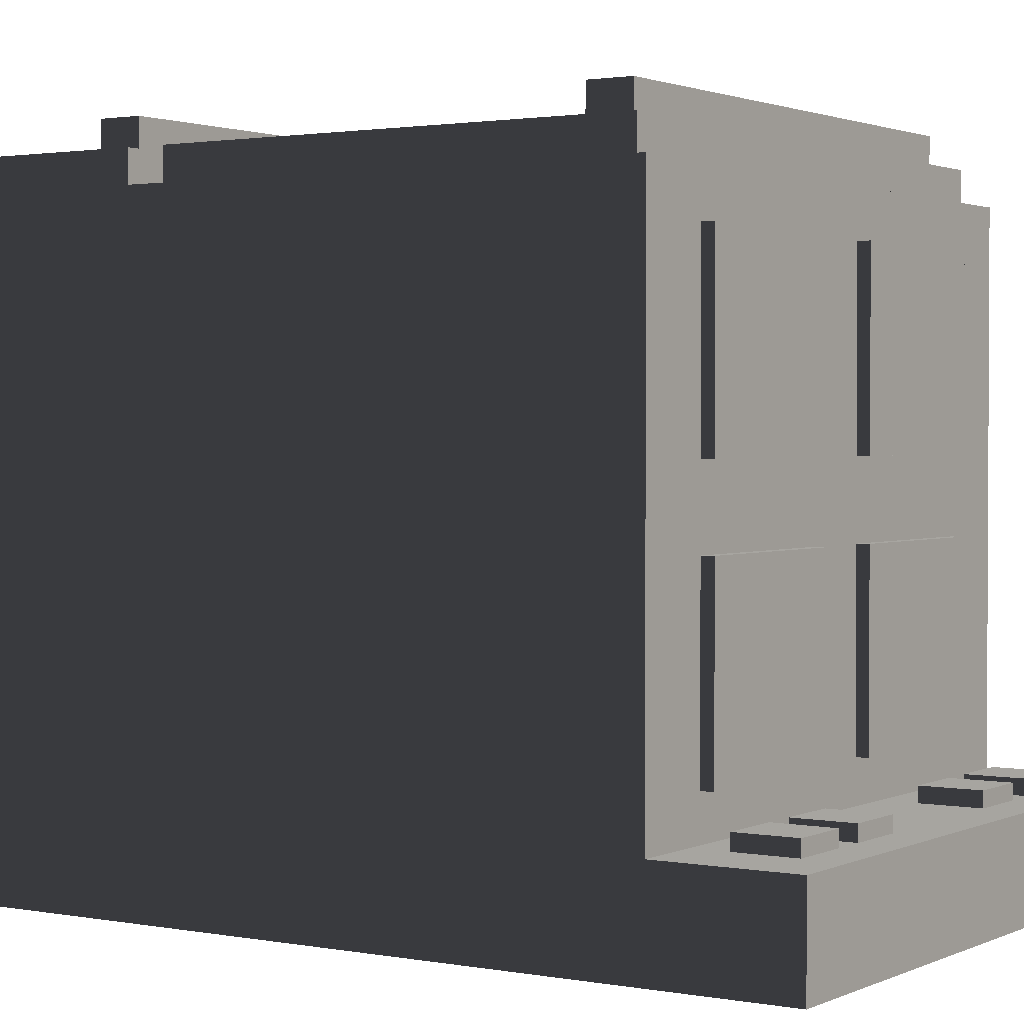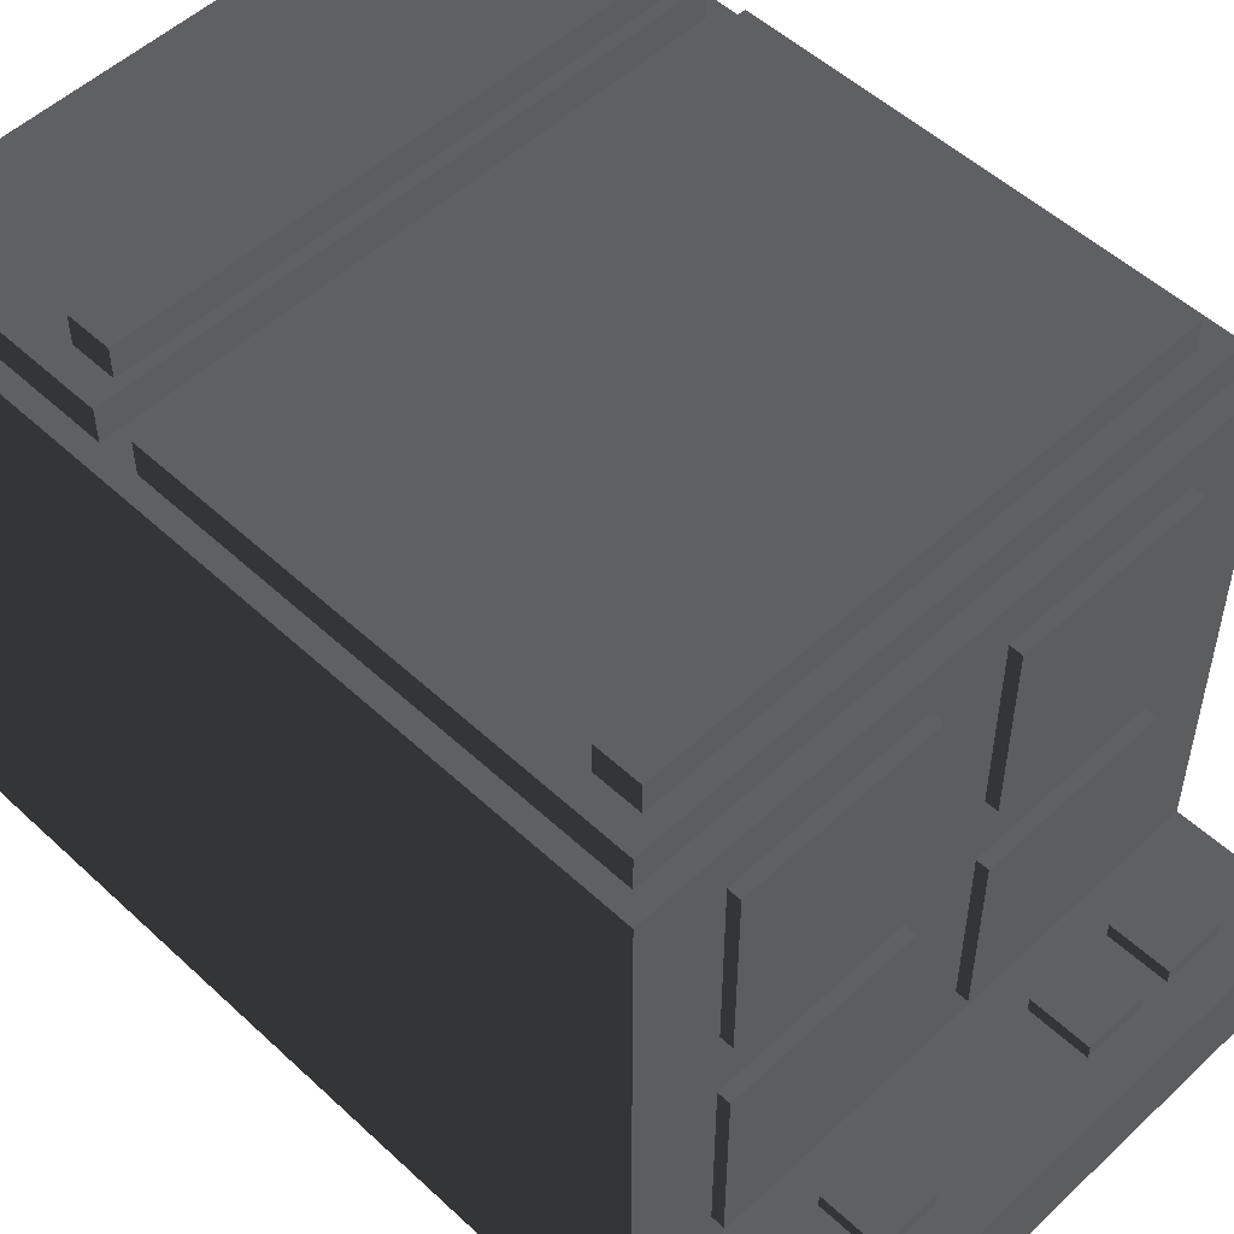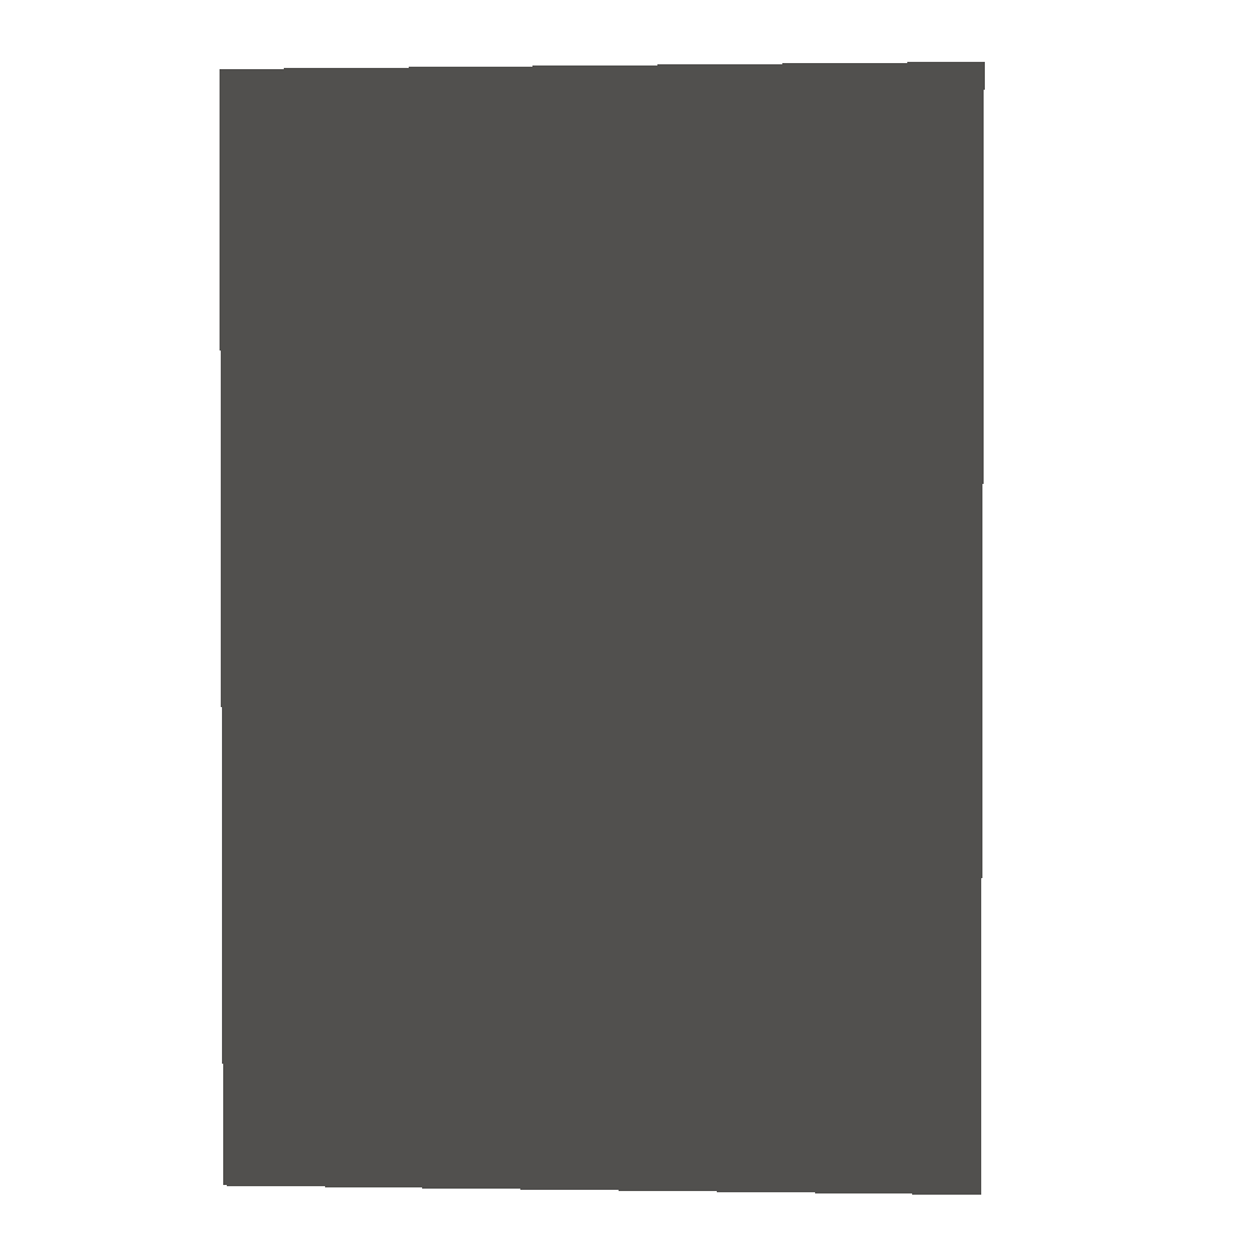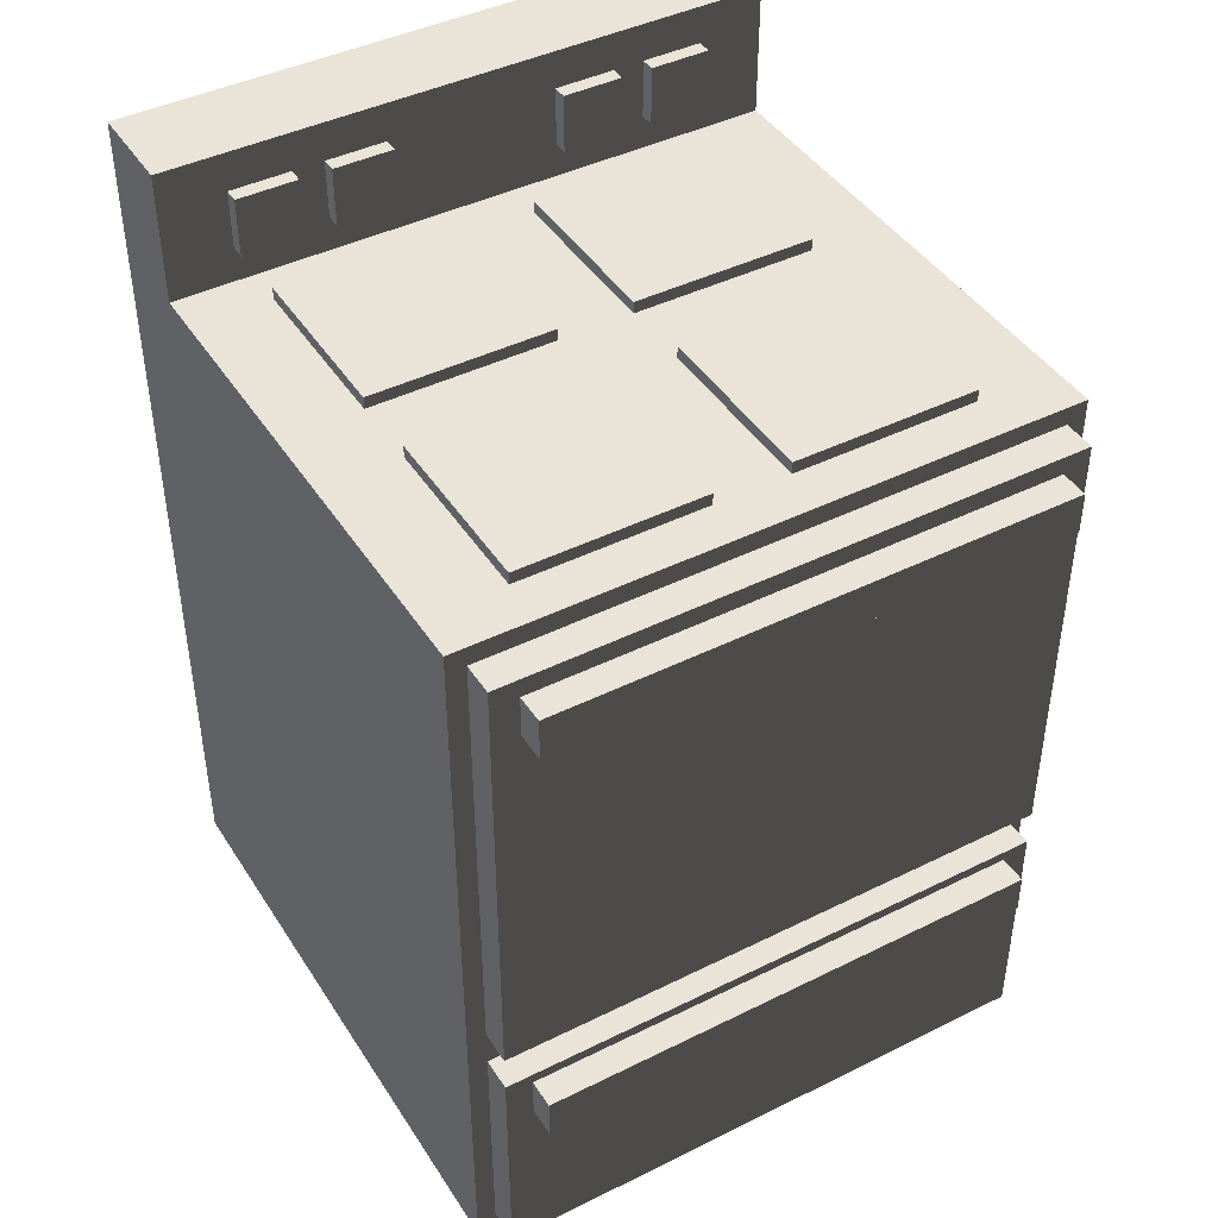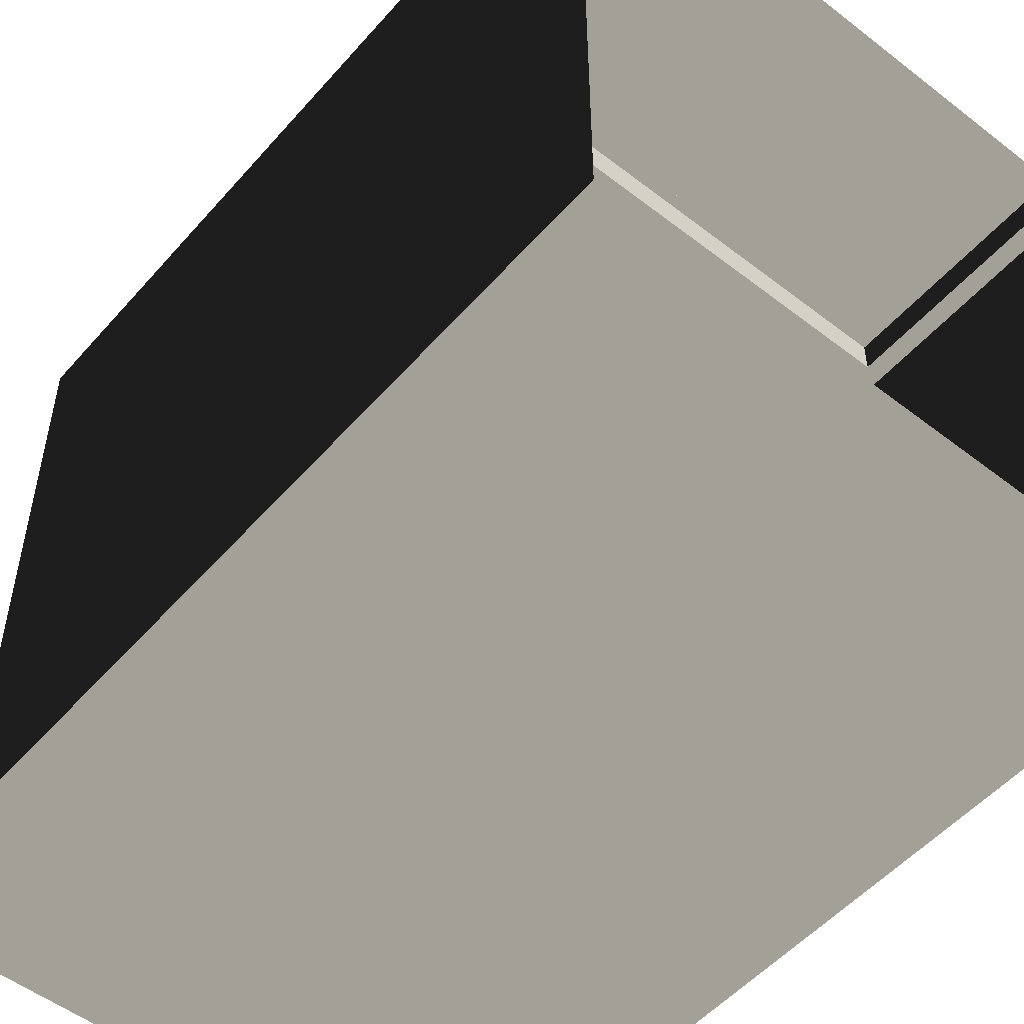
<metadata>
{"format":"obj","ext":"obj","renderer":"f3d","projection":"perspective","resolution":1024,"background":"white","views":[{"elev":1.7,"azim":123.4,"up":"+Z"},{"elev":52.6,"azim":134.9,"up":"+Z"},{"elev":1.3,"azim":-177.0,"up":"+Y"},{"elev":43.2,"azim":-30.4,"up":"+Y"},{"elev":-52.3,"azim":-39.9,"up":"+Z"}]}
</metadata>
<code>
v -0.4238 0.402 0.5512
v 0.4248 0.402 0.5512
v 0.4248 0.3328 0.5512
v -0.4238 0.3328 0.5512
v -0.4238 0.402 0.5033
v -0.4238 0.402 0.5512
v -0.4238 0.3328 0.5512
v -0.4238 0.3328 0.5033
v -0.4238 0.3328 0.5033
v -0.4238 0.3328 0.5512
v 0.4248 0.3328 0.5512
v 0.4248 0.3328 0.5033
v 0.4248 0.3328 0.5033
v 0.4248 0.3328 0.5512
v 0.4248 0.402 0.5512
v 0.4248 0.402 0.5033
v 0.4248 0.402 0.5033
v 0.4248 0.402 0.5512
v -0.4238 0.402 0.5512
v -0.4238 0.402 0.5033
v -0.4238 1.196 0.5512
v 0.4248 1.196 0.5512
v 0.4248 1.126 0.5512
v -0.4238 1.126 0.5512
v -0.4238 1.196 0.5033
v -0.4238 1.196 0.5512
v -0.4238 1.126 0.5512
v -0.4238 1.126 0.5033
v -0.4238 1.126 0.5033
v -0.4238 1.126 0.5512
v 0.4248 1.126 0.5512
v 0.4248 1.126 0.5033
v 0.4248 1.126 0.5033
v 0.4248 1.126 0.5512
v 0.4248 1.196 0.5512
v 0.4248 1.196 0.5033
v 0.4248 1.196 0.5033
v 0.4248 1.196 0.5512
v -0.4238 1.196 0.5512
v -0.4238 1.196 0.5033
v -0.5 0 -0.5512
v -0.5 0.4514 -0.5512
v -0.5 0.4514 0.4488
v -0.5 0 0.4488
v -0.5 1.258 0.4488
v -0.5 1.258 -0.3951
v -0.5 1.475 -0.5512
v -0.5 1.475 -0.3951
v 0.5 0.4514 -0.5512
v 0.5 0 -0.5512
v 0.5 0 0.4488
v 0.5 0.4514 0.4488
v 0.5 1.258 -0.3951
v 0.5 1.258 0.4488
v 0.5 1.475 -0.5512
v 0.5 1.475 -0.3951
v 0.4685 0.03148 0.5033
v -0.4685 0.03148 0.5033
v -0.4685 0.4199 0.5033
v 0.4685 0.4199 0.5033
v -0.5 0 0.4488
v -0.4685 0.03148 0.4488
v 0.4685 0.03148 0.4488
v 0.5 0 0.4488
v 0.4685 0.4199 0.4488
v 0.5 0.4514 0.4488
v -0.5 0.4514 0.4488
v -0.4685 0.4199 0.4488
v -0.4685 0.4829 0.4488
v 0.4685 0.4829 0.4488
v 0.4685 1.226 0.4488
v 0.5 1.258 0.4488
v -0.5 1.258 0.4488
v -0.4685 1.226 0.4488
v 0.4685 0.03148 0.4488
v -0.4685 0.03148 0.4488
v -0.4685 0.03148 0.5033
v 0.4685 0.03148 0.5033
v 0.4685 0.03148 0.4488
v 0.4685 0.03148 0.5033
v 0.4685 0.4199 0.5033
v 0.4685 0.4199 0.4488
v 0.4685 0.4199 0.5033
v -0.4685 0.4199 0.5033
v -0.4685 0.4199 0.4488
v 0.4685 0.4199 0.4488
v -0.4685 0.4199 0.4488
v -0.4685 0.4199 0.5033
v -0.4685 0.03148 0.5033
v -0.4685 0.03148 0.4488
v -0.5 0.4514 -0.5512
v -0.5 0 -0.5512
v 0.5 0.4514 -0.5512
v 0.5 0 -0.5512
v -0.4554 0.4971 -0.5512
v 0.4554 0.4971 -0.5512
v 0.5 1.475 -0.5512
v 0.4554 1.429 -0.5512
v -0.4554 1.429 -0.5512
v -0.5 1.475 -0.5512
v 0.5 1.475 -0.3951
v -0.5 1.475 -0.3951
v -0.5 1.475 -0.5512
v 0.5 1.475 -0.5512
v 0.3565 0.6838 0.5033
v -0.3565 0.6838 0.5033
v -0.3565 1.065 0.5033
v 0.3565 1.065 0.5033
v 0.4554 1.429 -0.5512
v -0.4554 1.429 -0.5512
v -0.4554 0.4971 -0.5512
v 0.4554 0.4971 -0.5512
v 0.4685 0.4829 0.4488
v -0.4685 0.4829 0.4488
v -0.4685 0.4829 0.5033
v 0.4685 0.4829 0.5033
v 0.4685 0.4829 0.4488
v 0.4685 0.4829 0.5033
v 0.4685 1.226 0.5033
v 0.4685 1.226 0.4488
v 0.4685 1.226 0.5033
v -0.4685 1.226 0.5033
v -0.4685 1.226 0.4488
v 0.4685 1.226 0.4488
v -0.4685 1.226 0.4488
v -0.4685 1.226 0.5033
v -0.4685 0.4829 0.5033
v -0.4685 0.4829 0.4488
v -0.4685 1.226 0.5033
v -0.3565 1.065 0.5033
v -0.3565 0.6838 0.5033
v -0.4685 0.4829 0.5033
v 0.4685 0.4829 0.5033
v 0.3565 0.6838 0.5033
v 0.3565 1.065 0.5033
v 0.4685 1.226 0.5033
v 0.5 1.258 0.4488
v -0.5 1.258 0.4488
v -0.5 1.258 -0.3951
v 0.5 1.258 -0.3951
v 0.0987 1.38 -0.3951
v -0.0987 1.38 -0.3951
v -0.0987 1.44 -0.3951
v 0.0987 1.44 -0.3951
v 0.5 1.258 -0.3951
v -0.5 1.258 -0.3951
v -0.0987 1.38 -0.3951
v 0.0987 1.38 -0.3951
v 0.0987 1.44 -0.3951
v 0.5 1.475 -0.3951
v -0.5 1.475 -0.3951
v -0.0987 1.44 -0.3951
v -0.3669 1.278 -0.03606
v -0.3669 1.278 -0.3274
v -0.06187 1.278 -0.3274
v -0.06187 1.278 -0.03606
v -0.06187 1.278 0.3748
v -0.3669 1.278 0.3748
v -0.3669 1.278 0.08337
v -0.06187 1.278 0.08337
v 0.3669 1.278 0.08337
v 0.3669 1.278 0.3748
v 0.06187 1.278 0.3748
v 0.06187 1.278 0.08337
v 0.3669 1.278 -0.3274
v 0.3669 1.278 -0.03606
v 0.06187 1.278 -0.03606
v 0.06187 1.278 -0.3274
v -0.06187 1.278 0.3748
v -0.06187 1.258 0.3748
v -0.3669 1.258 0.3748
v -0.3669 1.278 0.3748
v -0.3669 1.278 -0.03606
v -0.3669 1.258 -0.03606
v -0.3669 1.258 -0.3274
v -0.3669 1.278 -0.3274
v 0.3669 1.278 -0.3274
v 0.3669 1.258 -0.3274
v 0.3669 1.258 -0.03606
v 0.3669 1.278 -0.03606
v -0.3669 1.278 -0.3274
v -0.3669 1.258 -0.3274
v -0.06187 1.258 -0.3274
v -0.06187 1.278 -0.3274
v -0.3669 1.278 0.3748
v -0.3669 1.258 0.3748
v -0.3669 1.258 0.08337
v -0.3669 1.278 0.08337
v 0.3669 1.278 0.08337
v 0.3669 1.258 0.08337
v 0.3669 1.258 0.3748
v 0.3669 1.278 0.3748
v -0.3669 1.278 0.08337
v -0.3669 1.258 0.08337
v -0.06187 1.258 0.08337
v -0.06187 1.278 0.08337
v -0.06187 1.278 -0.03606
v -0.06187 1.258 -0.03606
v -0.3669 1.258 -0.03606
v -0.3669 1.278 -0.03606
v 0.3669 1.278 0.3748
v 0.3669 1.258 0.3748
v 0.06187 1.258 0.3748
v 0.06187 1.278 0.3748
v 0.06187 1.278 0.08337
v 0.06187 1.258 0.08337
v 0.3669 1.258 0.08337
v 0.3669 1.278 0.08337
v 0.3669 1.278 -0.03606
v 0.3669 1.258 -0.03606
v 0.06187 1.258 -0.03606
v 0.06187 1.278 -0.03606
v 0.06187 1.278 -0.3274
v 0.06187 1.258 -0.3274
v 0.3669 1.258 -0.3274
v 0.3669 1.278 -0.3274
v 0.06187 1.278 0.3748
v 0.06187 1.258 0.3748
v 0.06187 1.258 0.08337
v 0.06187 1.278 0.08337
v 0.06187 1.278 -0.03606
v 0.06187 1.258 -0.03606
v 0.06187 1.258 -0.3274
v 0.06187 1.278 -0.3274
v -0.06187 1.278 0.08337
v -0.06187 1.258 0.08337
v -0.06187 1.258 0.3748
v -0.06187 1.278 0.3748
v -0.06187 1.278 -0.3274
v -0.06187 1.258 -0.3274
v -0.06187 1.258 -0.03606
v -0.06187 1.278 -0.03606
v 0.1986 1.379 -0.3706
v 0.1986 1.412 -0.3706
v 0.2403 1.412 -0.3706
v 0.2403 1.314 -0.3706
v 0.1397 1.314 -0.3706
v 0.1814 1.379 -0.3706
v 0.1814 1.412 -0.3706
v 0.1397 1.412 -0.3706
v 0.1397 1.412 -0.3977
v 0.1397 1.412 -0.3706
v 0.1397 1.314 -0.3706
v 0.1397 1.314 -0.3977
v 0.1397 1.314 -0.3977
v 0.1397 1.314 -0.3706
v 0.2403 1.314 -0.3706
v 0.2403 1.314 -0.3977
v 0.2403 1.314 -0.3706
v 0.2403 1.412 -0.3706
v 0.2403 1.412 -0.3977
v 0.2403 1.314 -0.3977
v 0.2403 1.412 -0.3977
v 0.2403 1.412 -0.3706
v 0.1986 1.412 -0.3706
v 0.1986 1.412 -0.3977
v 0.1986 1.412 -0.3706
v 0.1814 1.412 -0.3706
v 0.1814 1.412 -0.3977
v 0.1986 1.412 -0.3977
v 0.1814 1.412 -0.3706
v 0.1397 1.412 -0.3706
v 0.1397 1.412 -0.3977
v 0.1814 1.412 -0.3977
v 0.1814 1.379 -0.3706
v 0.1814 1.412 -0.3706
v 0.1986 1.412 -0.3706
v 0.1986 1.379 -0.3706
v 0.3508 1.379 -0.3706
v 0.3508 1.412 -0.3706
v 0.3924 1.412 -0.3706
v 0.3924 1.314 -0.3706
v 0.2919 1.314 -0.3706
v 0.3335 1.379 -0.3706
v 0.3335 1.412 -0.3706
v 0.2919 1.412 -0.3706
v 0.2919 1.412 -0.3977
v 0.2919 1.412 -0.3706
v 0.2919 1.314 -0.3706
v 0.2919 1.314 -0.3977
v 0.2919 1.314 -0.3977
v 0.2919 1.314 -0.3706
v 0.3924 1.314 -0.3706
v 0.3924 1.314 -0.3977
v 0.3924 1.314 -0.3706
v 0.3924 1.412 -0.3706
v 0.3924 1.412 -0.3977
v 0.3924 1.314 -0.3977
v 0.3924 1.412 -0.3977
v 0.3924 1.412 -0.3706
v 0.3508 1.412 -0.3706
v 0.3508 1.412 -0.3977
v 0.3508 1.412 -0.3706
v 0.3335 1.412 -0.3706
v 0.3335 1.412 -0.3977
v 0.3508 1.412 -0.3977
v 0.3335 1.412 -0.3706
v 0.2919 1.412 -0.3706
v 0.2919 1.412 -0.3977
v 0.3335 1.412 -0.3977
v 0.3335 1.379 -0.3706
v 0.3335 1.412 -0.3706
v 0.3508 1.412 -0.3706
v 0.3508 1.379 -0.3706
v -0.1814 1.379 -0.3706
v -0.1814 1.412 -0.3706
v -0.1397 1.412 -0.3706
v -0.1397 1.314 -0.3706
v -0.2403 1.314 -0.3706
v -0.1986 1.379 -0.3706
v -0.1986 1.412 -0.3706
v -0.2403 1.412 -0.3706
v -0.2403 1.412 -0.3977
v -0.2403 1.412 -0.3706
v -0.2403 1.314 -0.3706
v -0.2403 1.314 -0.3977
v -0.2403 1.314 -0.3977
v -0.2403 1.314 -0.3706
v -0.1397 1.314 -0.3706
v -0.1397 1.314 -0.3977
v -0.1397 1.314 -0.3706
v -0.1397 1.412 -0.3706
v -0.1397 1.412 -0.3977
v -0.1397 1.314 -0.3977
v -0.1397 1.412 -0.3977
v -0.1397 1.412 -0.3706
v -0.1814 1.412 -0.3706
v -0.1814 1.412 -0.3977
v -0.1814 1.412 -0.3706
v -0.1986 1.412 -0.3706
v -0.1986 1.412 -0.3977
v -0.1814 1.412 -0.3977
v -0.1986 1.412 -0.3706
v -0.2403 1.412 -0.3706
v -0.2403 1.412 -0.3977
v -0.1986 1.412 -0.3977
v -0.1986 1.379 -0.3706
v -0.1986 1.412 -0.3706
v -0.1814 1.412 -0.3706
v -0.1814 1.379 -0.3706
v -0.3335 1.379 -0.3706
v -0.3335 1.412 -0.3706
v -0.2919 1.412 -0.3706
v -0.2919 1.314 -0.3706
v -0.3924 1.314 -0.3706
v -0.3508 1.379 -0.3706
v -0.3508 1.412 -0.3706
v -0.3924 1.412 -0.3706
v -0.3924 1.412 -0.3977
v -0.3924 1.412 -0.3706
v -0.3924 1.314 -0.3706
v -0.3924 1.314 -0.3977
v -0.3924 1.314 -0.3977
v -0.3924 1.314 -0.3706
v -0.2919 1.314 -0.3706
v -0.2919 1.314 -0.3977
v -0.2919 1.314 -0.3706
v -0.2919 1.412 -0.3706
v -0.2919 1.412 -0.3977
v -0.2919 1.314 -0.3977
v -0.2919 1.412 -0.3977
v -0.2919 1.412 -0.3706
v -0.3335 1.412 -0.3706
v -0.3335 1.412 -0.3977
v -0.3335 1.412 -0.3706
v -0.3508 1.412 -0.3706
v -0.3508 1.412 -0.3977
v -0.3335 1.412 -0.3977
v -0.3508 1.412 -0.3706
v -0.3924 1.412 -0.3706
v -0.3924 1.412 -0.3977
v -0.3508 1.412 -0.3977
v -0.3508 1.379 -0.3706
v -0.3508 1.412 -0.3706
v -0.3335 1.412 -0.3706
v -0.3335 1.379 -0.3706
g Prop_Oven_White_1030_156
f 1 3 2
f 1 4 3
f 5 7 6
f 5 8 7
f 9 11 10
f 9 12 11
f 13 15 14
f 13 16 15
f 17 19 18
f 17 20 19
f 21 23 22
f 21 24 23
f 25 27 26
f 25 28 27
f 29 31 30
f 29 32 31
f 33 35 34
f 33 36 35
f 37 39 38
f 37 40 39
f 41 43 42
f 41 44 43
f 45 42 43
f 42 45 46
f 42 46 47
f 47 46 48
f 49 51 50
f 49 52 51
f 49 53 52
f 54 52 53
f 53 49 55
f 53 55 56
f 57 59 58
f 57 60 59
f 61 63 62
f 61 64 63
f 64 65 63
f 64 66 65
f 65 66 67
f 67 61 62
f 65 67 68
f 67 62 68
f 66 69 67
f 66 70 69
f 66 71 70
f 66 72 71
f 71 72 73
f 73 67 69
f 71 73 74
f 73 69 74
f 75 77 76
f 75 78 77
f 79 81 80
f 79 82 81
f 83 85 84
f 83 86 85
f 87 89 88
f 87 90 89
f 91 93 92
f 93 94 92
f 93 91 95
f 93 95 96
f 97 93 96
f 97 96 98
f 91 99 95
f 91 100 99
f 100 98 99
f 100 97 98
f 101 103 102
f 101 104 103
f 105 107 106
f 105 108 107
f 109 111 110
f 109 112 111
f 113 115 114
f 113 116 115
f 117 119 118
f 117 120 119
f 121 123 122
f 121 124 123
f 125 127 126
f 125 128 127
f 129 131 130
f 129 132 131
f 133 131 132
f 133 134 131
f 133 135 134
f 135 129 130
f 133 136 135
f 135 136 129
f 137 139 138
f 137 140 139
f 141 143 142
f 141 144 143
f 145 147 146
f 145 148 147
f 145 149 148
f 145 150 149
f 149 150 151
f 151 146 147
f 149 151 152
f 151 147 152
f 153 155 154
f 153 156 155
f 157 159 158
f 157 160 159
f 161 163 162
f 161 164 163
f 165 167 166
f 165 168 167
f 169 171 170
f 169 172 171
f 173 175 174
f 173 176 175
f 177 179 178
f 177 180 179
f 181 183 182
f 181 184 183
f 185 187 186
f 185 188 187
f 189 191 190
f 189 192 191
f 193 195 194
f 193 196 195
f 197 199 198
f 197 200 199
f 201 203 202
f 201 204 203
f 205 207 206
f 205 208 207
f 209 211 210
f 209 212 211
f 213 215 214
f 213 216 215
f 217 219 218
f 217 220 219
f 221 223 222
f 221 224 223
f 225 227 226
f 225 228 227
f 229 231 230
f 229 232 231
f 233 235 234
f 233 236 235
f 237 236 233
f 237 233 238
f 237 238 239
f 237 239 240
f 241 243 242
f 241 244 243
f 245 247 246
f 245 248 247
f 249 251 250
f 249 252 251
f 253 255 254
f 253 256 255
f 257 259 258
f 257 260 259
f 261 263 262
f 261 264 263
f 265 267 266
f 265 268 267
f 269 271 270
f 269 272 271
f 273 272 269
f 273 269 274
f 273 274 275
f 273 275 276
f 277 279 278
f 277 280 279
f 281 283 282
f 281 284 283
f 285 287 286
f 285 288 287
f 289 291 290
f 289 292 291
f 293 295 294
f 293 296 295
f 297 299 298
f 297 300 299
f 301 303 302
f 301 304 303
f 305 307 306
f 305 308 307
f 309 308 305
f 309 305 310
f 309 310 311
f 309 311 312
f 313 315 314
f 313 316 315
f 317 319 318
f 317 320 319
f 321 323 322
f 321 324 323
f 325 327 326
f 325 328 327
f 329 331 330
f 329 332 331
f 333 335 334
f 333 336 335
f 337 339 338
f 337 340 339
f 341 343 342
f 341 344 343
f 345 344 341
f 345 341 346
f 345 346 347
f 345 347 348
f 349 351 350
f 349 352 351
f 353 355 354
f 353 356 355
f 357 359 358
f 357 360 359
f 361 363 362
f 361 364 363
f 365 367 366
f 365 368 367
f 369 371 370
f 369 372 371
f 373 375 374
f 373 376 375

</code>
